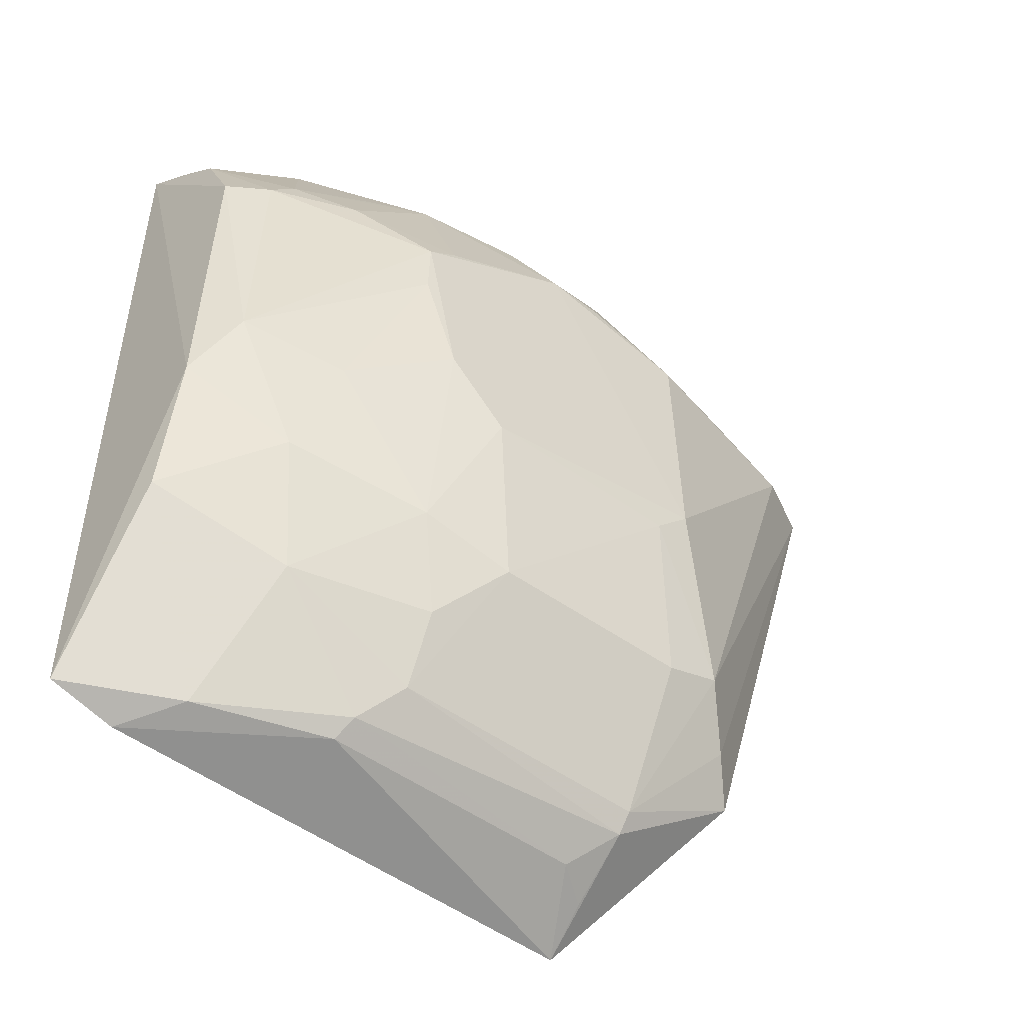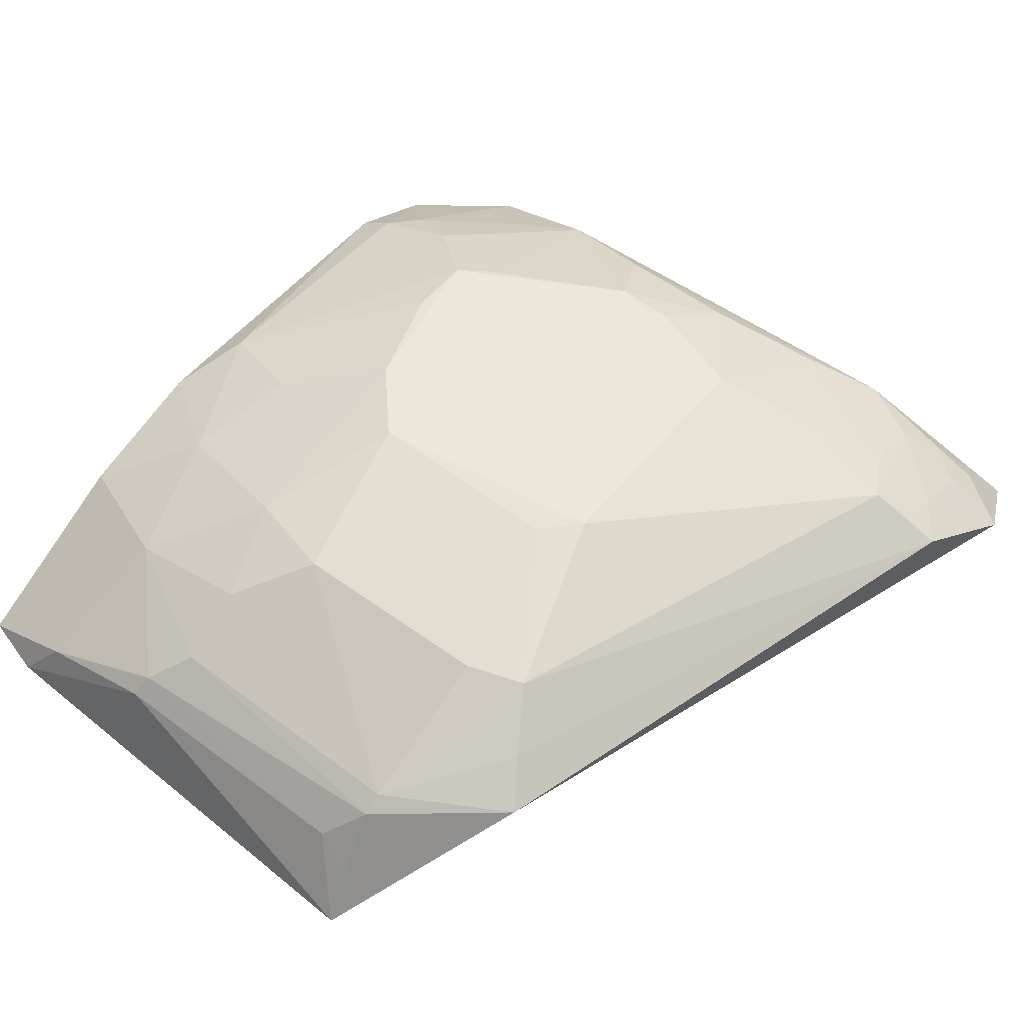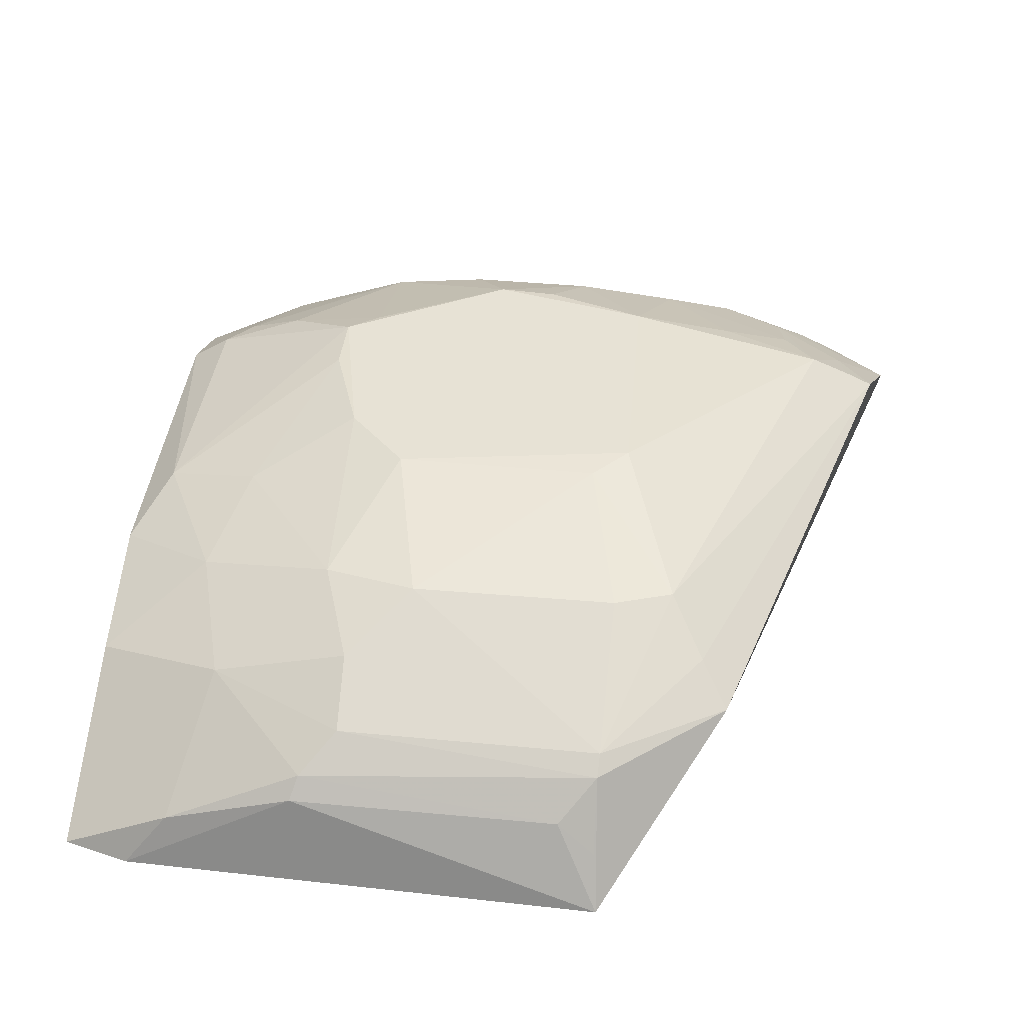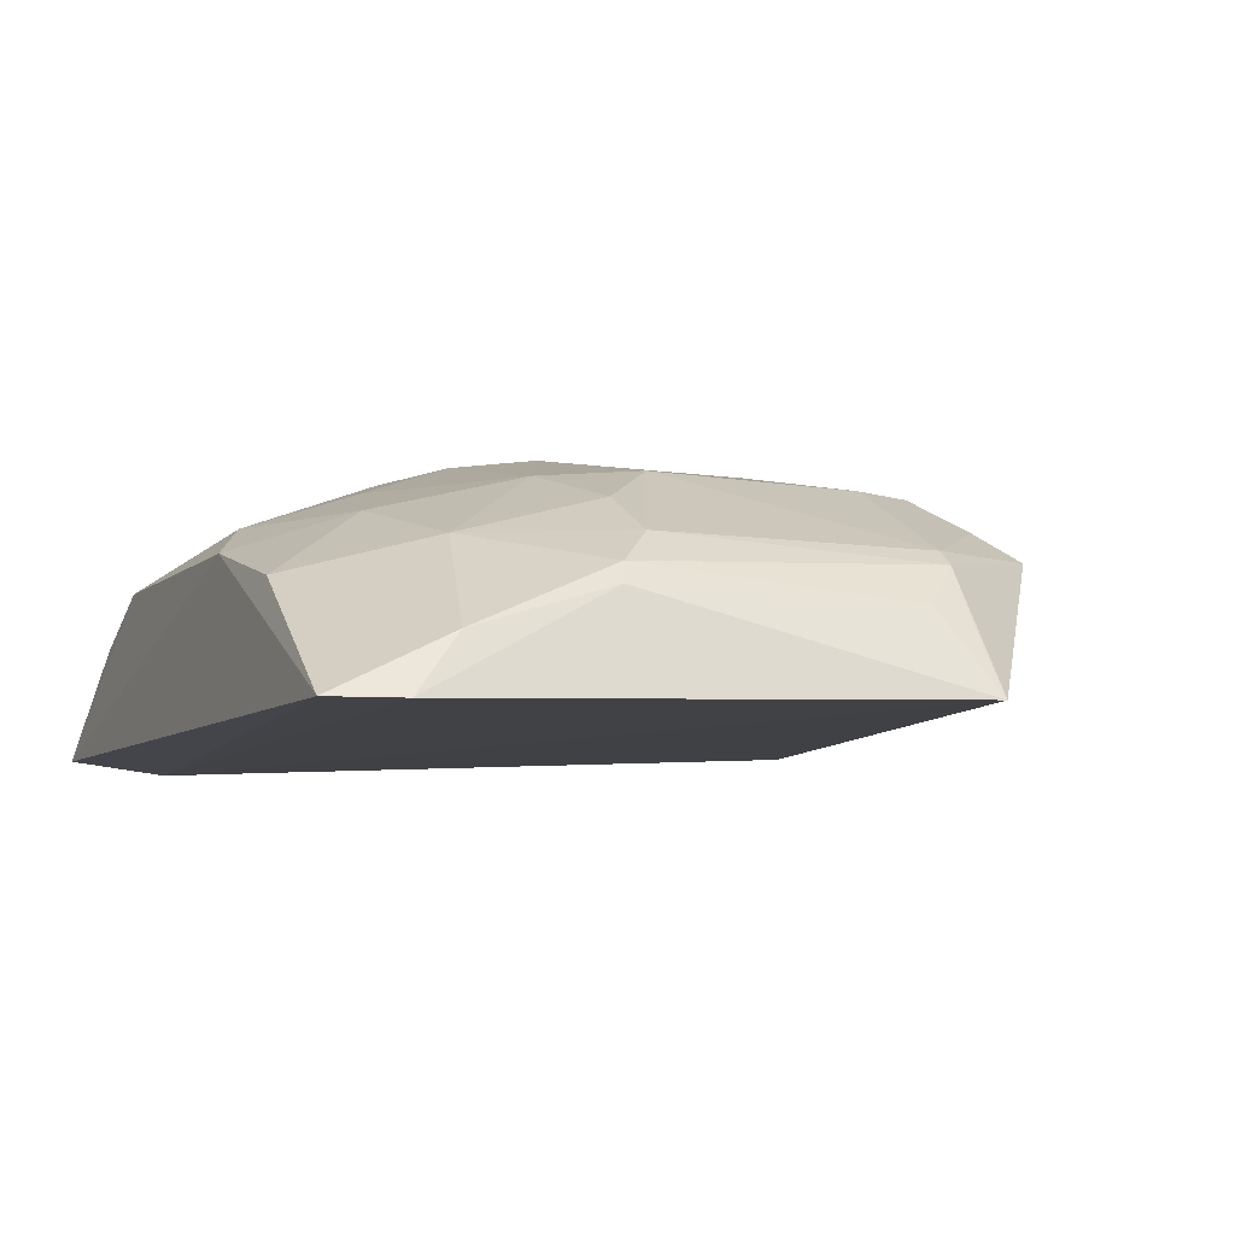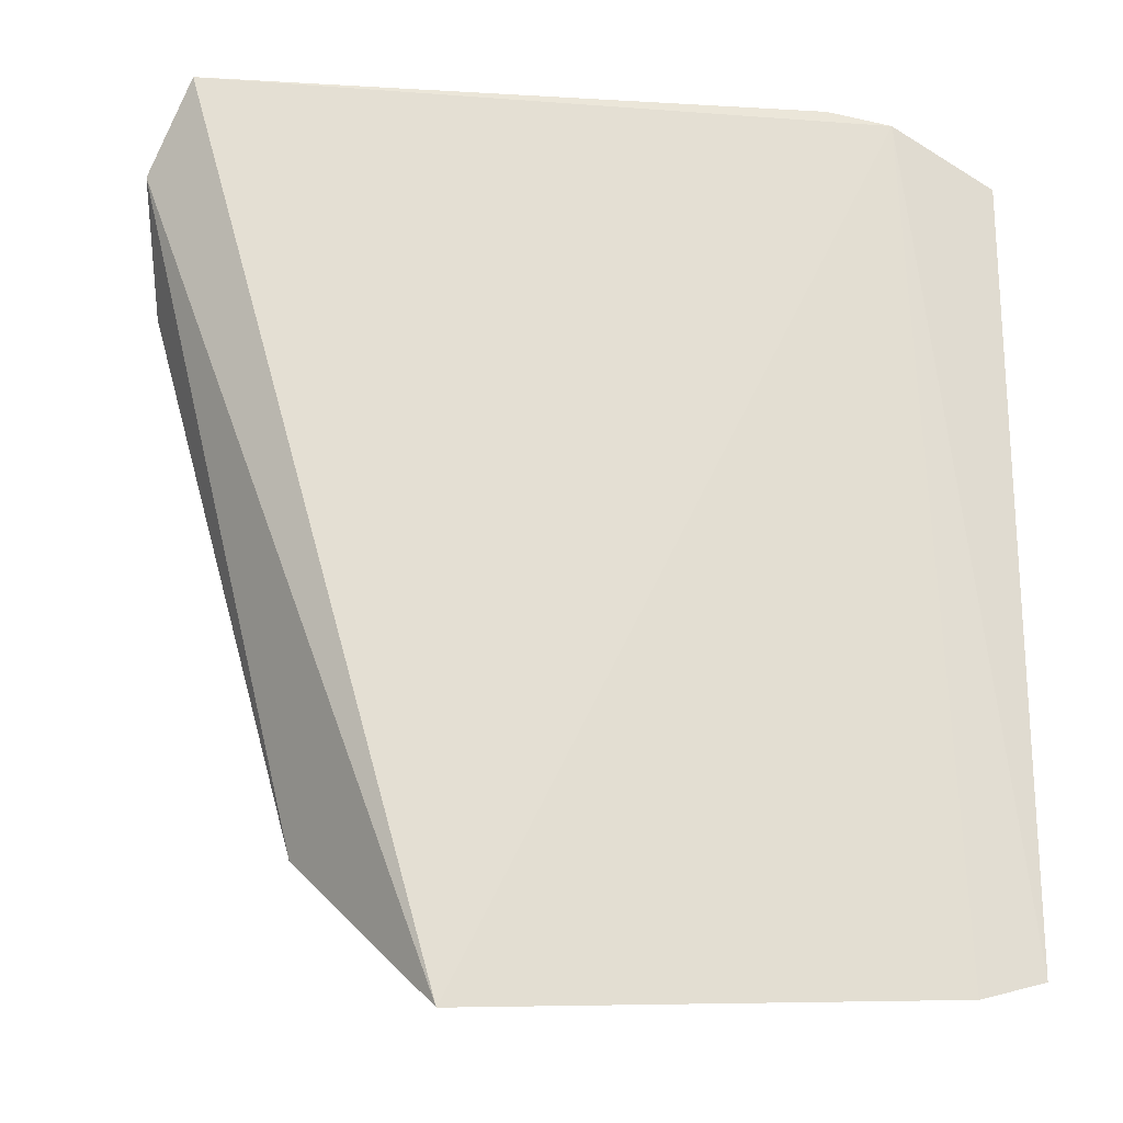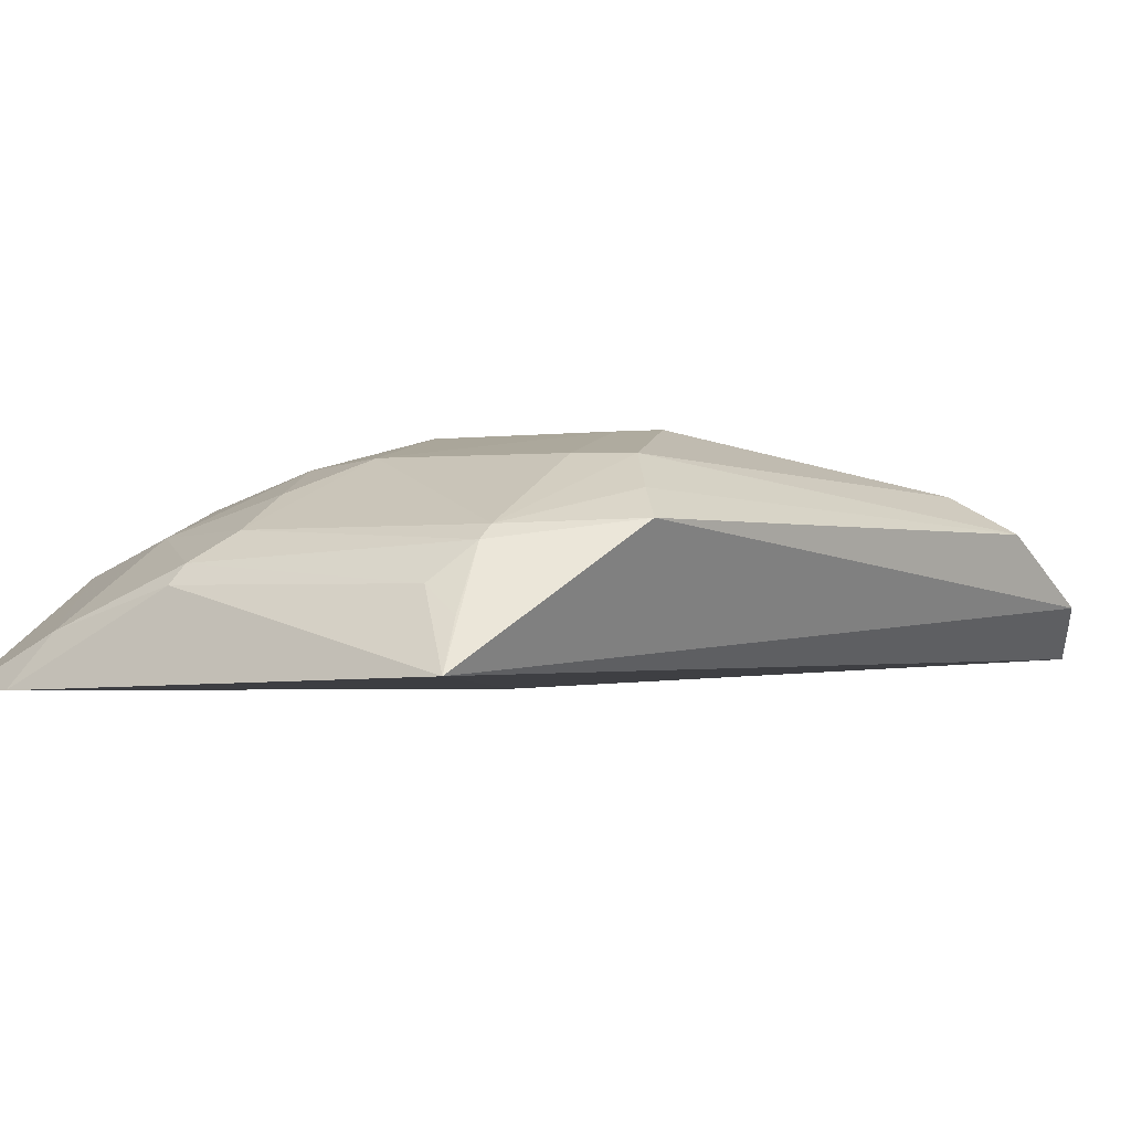
<metadata>
{"format":"obj","ext":"obj","renderer":"f3d","projection":"perspective","resolution":1024,"background":"white","views":[{"elev":-50.7,"azim":142.4,"up":"+Z"},{"elev":53.2,"azim":-141.4,"up":"+Y"},{"elev":40.7,"azim":-174.0,"up":"+Y"},{"elev":-7.0,"azim":156.7,"up":"+Y"},{"elev":-22.7,"azim":-12.0,"up":"+Z"},{"elev":-2.5,"azim":-152.2,"up":"+Y"}]}
</metadata>
<code>
v 0.1812 0.2532 0.381
v 0.1789 0.2516 0.02717
v 0.1597 0.3293 0.1937
v -0.05539 0.36 0.3021
v -0.1684 0.2648 0.3991
v -0.05709 0.3447 0.1082
v 0.1187 0.3435 0.3033
v 0.1753 0.3149 0.1632
v 0.1348 0.2498 0.4056
v -0.1743 0.3195 0.3118
v -0.0587 0.2572 0.00737
v 0.1735 0.3171 0.304
v 0.07278 0.3605 0.2058
v 0.1297 0.3041 0.3714
v -0.09979 0.3146 0.3776
v -0.0572 0.3612 0.1923
v 0.07234 0.301 0.03255
v -0.109 0.3159 0.07644
v 0.1503 0.2513 0.01895
v 0.1562 0.329 0.3026
v 0.08723 0.3602 0.2777
v 0.07167 0.3433 0.1181
v 0.1445 0.2752 0.384
v 0.02949 0.3446 0.3478
v 0.174 0.2978 0.3447
v -0.1587 0.2906 0.3787
v -0.1444 0.3368 0.3066
v 0.1065 0.2538 0.4117
v 0.0466 0.3607 0.1775
v -0.05579 0.3075 0.03873
v -0.08231 0.3444 0.1168
v -0.1842 0.288 0.362
v 0.1316 0.2749 0.02559
v 0.1443 0.3293 0.315
v 0.08768 0.3596 0.2513
v 0.01442 0.3603 0.3177
v 0.1171 0.3431 0.1787
v 0.03155 0.3462 0.1067
v 0.07284 0.3325 0.3585
v 0.1748 0.2751 0.3687
v -0.1413 0.3012 0.3759
v -0.13 0.3295 0.332
v -0.04194 0.36 0.1774
v -0.0403 0.2911 0.02549
v -0.05621 0.3137 0.0471
v -0.09716 0.3288 0.09316
v -0.1585 0.3175 0.3331
v 0.1172 0.3142 0.07919
v 0.07551 0.2923 0.02564
v -0.02503 0.3445 0.3474
v 0.1311 0.329 0.133
v 0.0581 0.3304 0.07769
v 0.0734 0.3594 0.2884
v 0.101 0.3291 0.3456
v 0.0746 0.3189 0.3693
v -0.157 0.3025 0.3615
v -0.06966 0.3291 0.3624
v -0.09984 0.3437 0.3167
v -0.1273 0.3153 0.3623
v -0.05632 0.279 0.02067
v 0.05735 0.3144 0.04793
v -0.1614 0.3269 0.3102
v 0.1742 0.2996 0.1034
v -0.01096 0.359 0.3179
f 8 1 2
f 9 2 1
f 11 9 5
f 12 8 3
f 12 1 8
f 19 2 9
f 19 9 11
f 20 12 3
f 21 20 3
f 21 7 20
f 21 13 16
f 23 14 9
f 23 9 1
f 23 1 14
f 25 1 12
f 25 12 20
f 27 4 16
f 28 15 5
f 28 5 9
f 28 9 14
f 29 16 13
f 29 13 22
f 30 11 18
f 31 27 16
f 31 10 27
f 32 18 11
f 32 11 5
f 32 10 18
f 32 5 26
f 33 2 19
f 34 20 7
f 34 25 20
f 34 14 25
f 35 21 3
f 35 13 21
f 36 21 16
f 36 16 4
f 37 22 13
f 37 35 3
f 37 13 35
f 38 29 22
f 39 36 24
f 39 34 7
f 39 24 15
f 40 25 14
f 40 14 1
f 40 1 25
f 41 26 5
f 41 5 15
f 43 16 29
f 43 31 16
f 43 6 31
f 43 38 6
f 43 29 38
f 44 30 17
f 45 30 18
f 45 31 6
f 45 6 38
f 46 18 10
f 46 10 31
f 46 45 18
f 46 31 45
f 47 10 32
f 48 33 17
f 49 33 19
f 49 19 11
f 49 17 33
f 49 44 17
f 49 11 44
f 50 15 24
f 50 24 36
f 51 37 3
f 51 3 8
f 51 48 22
f 51 22 37
f 52 38 22
f 52 22 48
f 53 39 7
f 53 7 21
f 53 21 36
f 53 36 39
f 54 39 14
f 54 14 34
f 54 34 39
f 55 28 14
f 55 14 39
f 55 39 15
f 55 15 28
f 56 32 26
f 56 26 41
f 56 47 32
f 57 42 15
f 57 50 4
f 57 15 50
f 58 4 27
f 58 27 42
f 58 57 4
f 58 42 57
f 59 41 15
f 59 15 42
f 59 42 27
f 59 27 47
f 59 56 41
f 59 47 56
f 60 44 11
f 60 11 30
f 60 30 44
f 61 17 30
f 61 30 45
f 61 45 38
f 61 38 52
f 61 52 48
f 61 48 17
f 62 47 27
f 62 27 10
f 62 10 47
f 63 8 2
f 63 2 33
f 63 33 48
f 63 51 8
f 63 48 51
f 64 50 36
f 64 36 4
f 64 4 50

</code>
